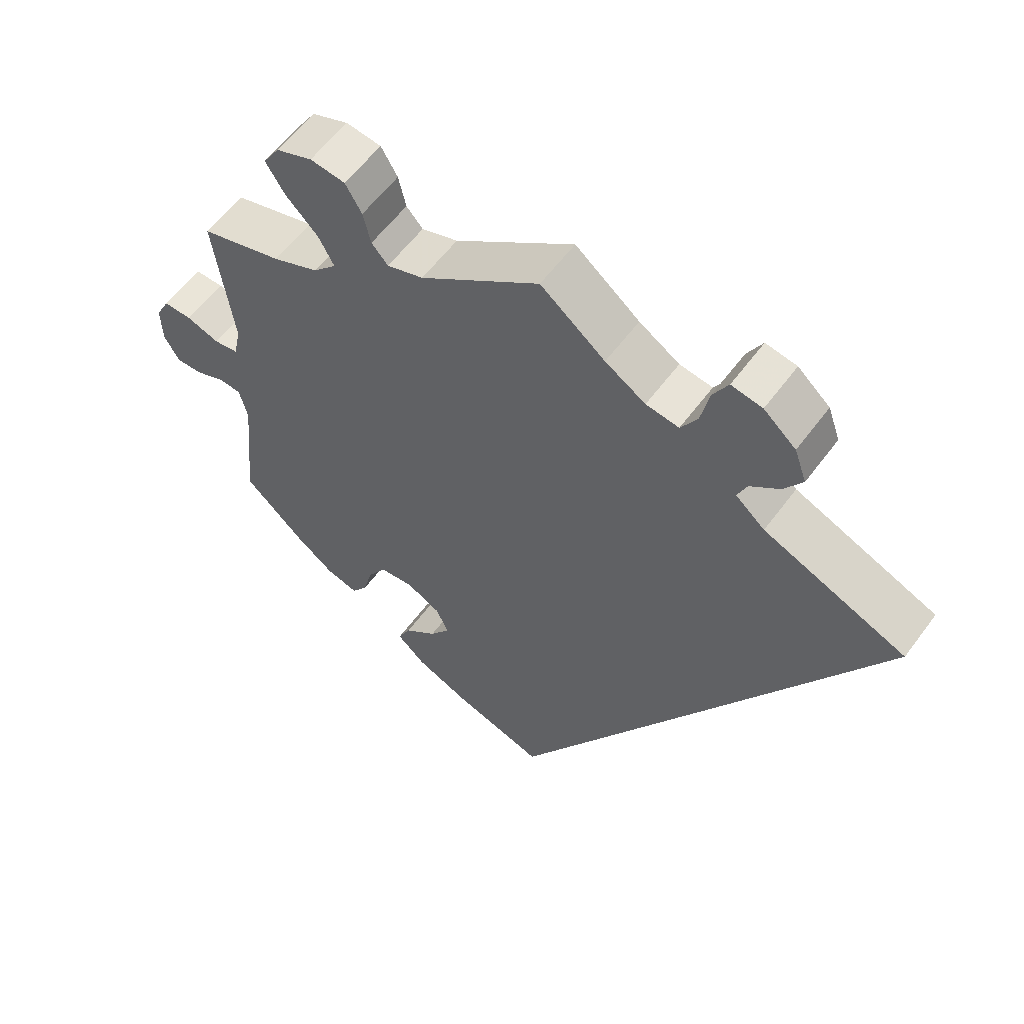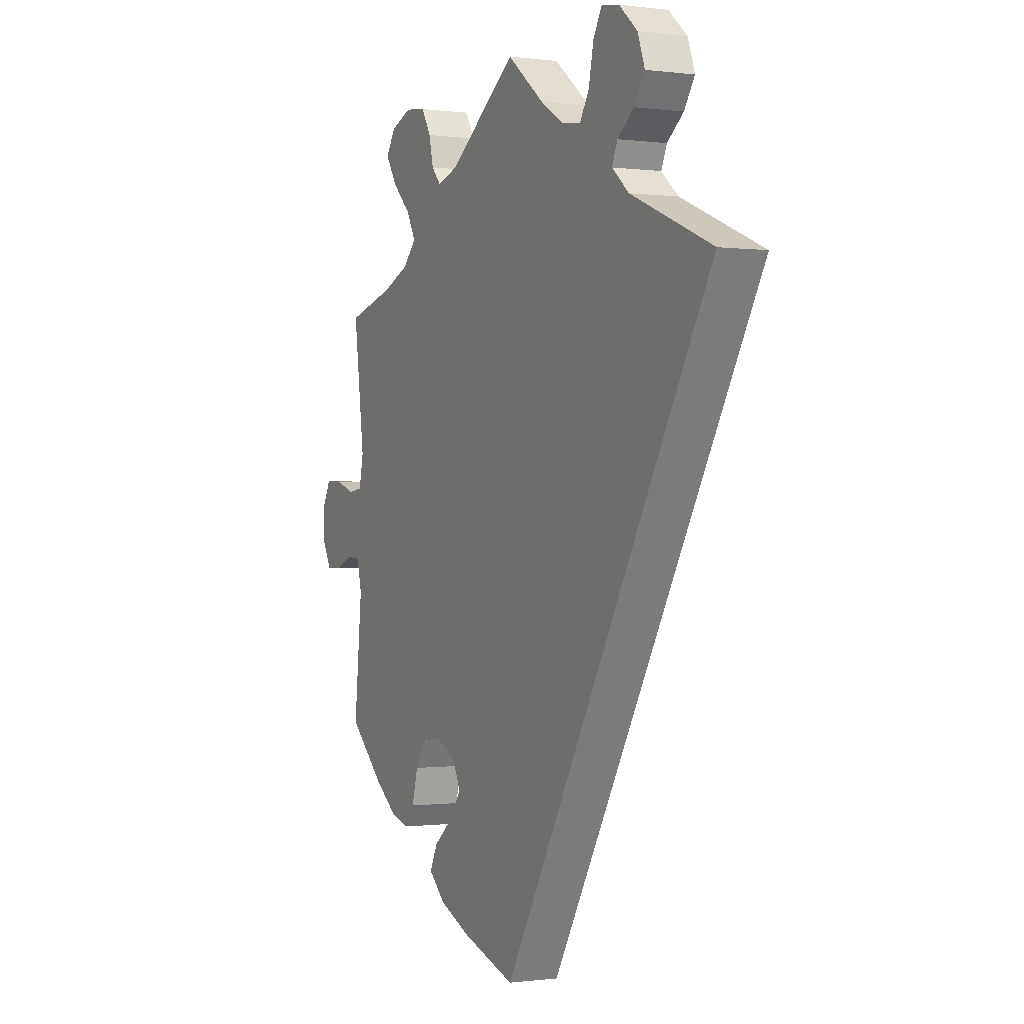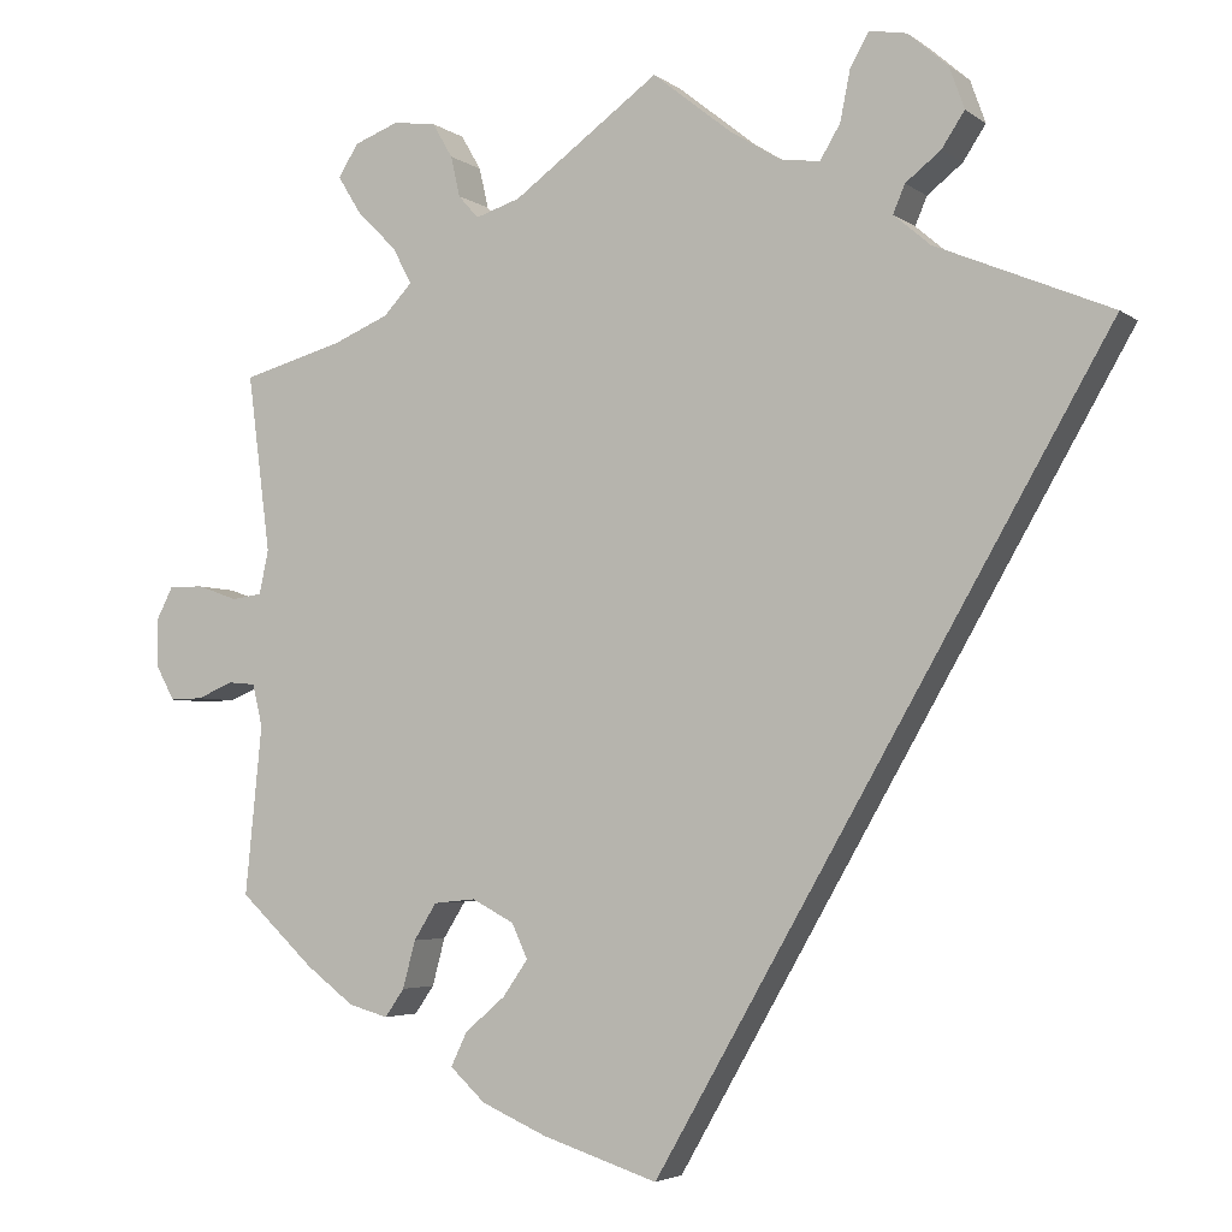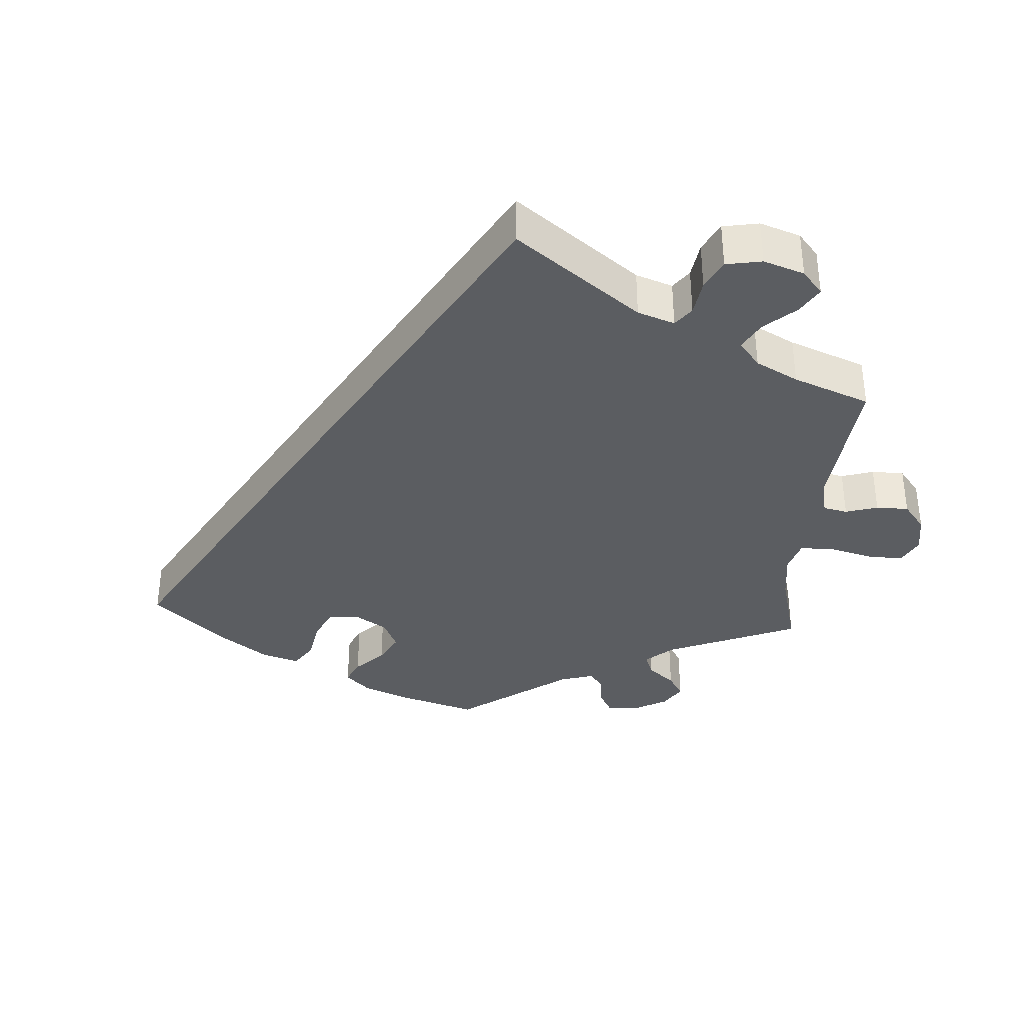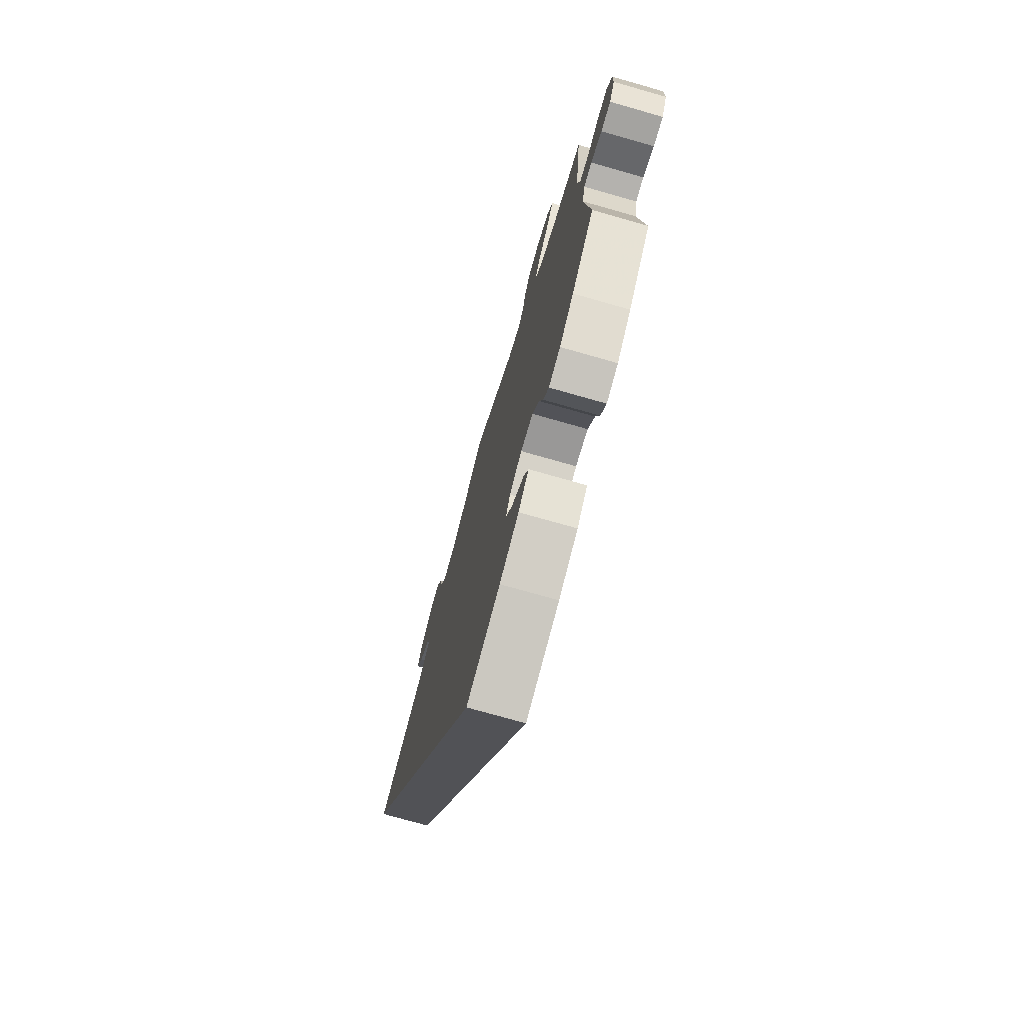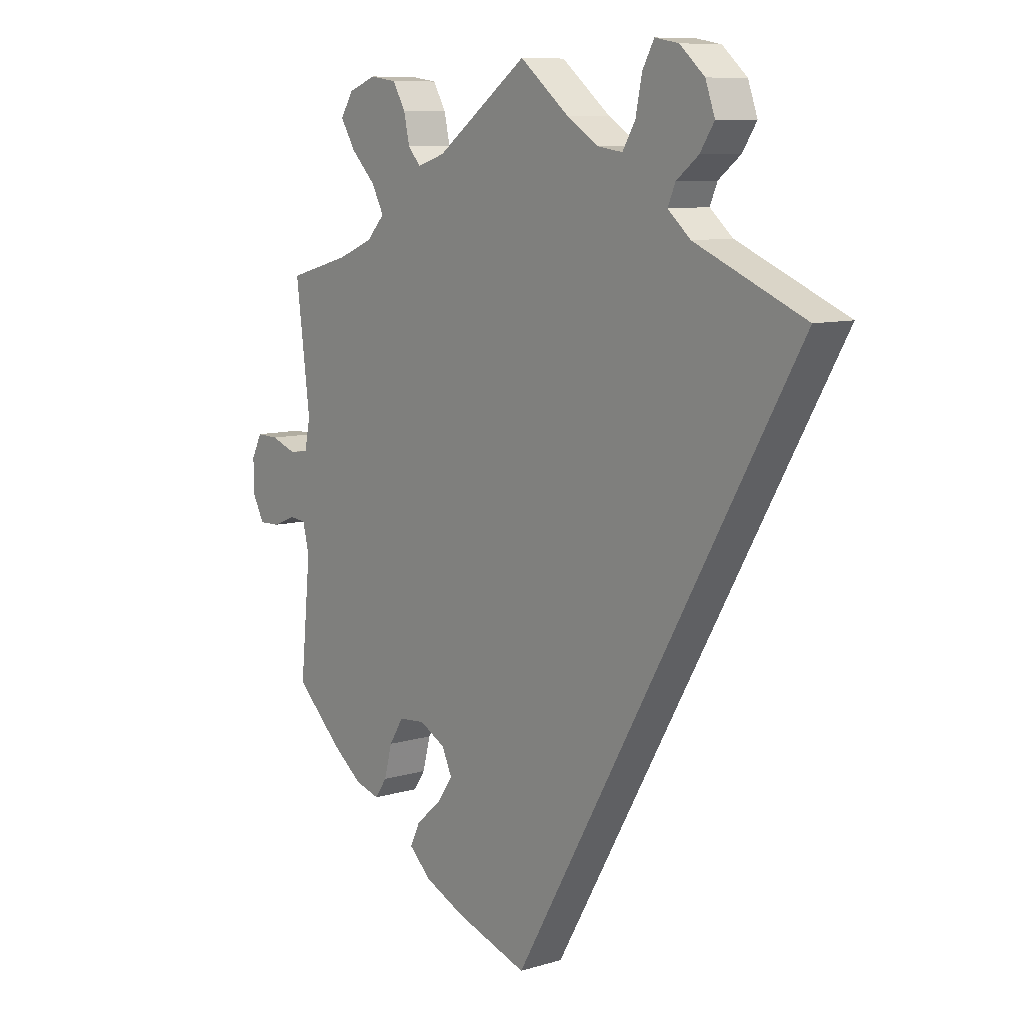
<metadata>
{"format":"obj","ext":"obj","renderer":"f3d","projection":"perspective","resolution":1024,"background":"white","views":[{"elev":58.6,"azim":-143.8,"up":"+Z"},{"elev":-0.3,"azim":-116.2,"up":"+Z"},{"elev":-4.0,"azim":-154.2,"up":"+Z"},{"elev":-35.7,"azim":-64.0,"up":"+Y"},{"elev":-74.4,"azim":74.1,"up":"+Z"},{"elev":9.2,"azim":-128.3,"up":"+Z"}]}
</metadata>
<code>
v 0.215 0.07 -0.542
v 0.174 0.07 0.494
v 0.386 0.07 0.497
v 0.35 0.07 0.371
v 0.605 0.07 -0.075
v 0.666 0.07 -0.036
v -0.286 0.07 0.434
v 0.605 0.07 0.06
v 0.262 0.07 0.552
v -0.304 0.07 0.632
v 0.339 0.07 0.45
v 0.286 0.07 0.593
v 0.39 0.07 0.58
v 0.316 0.07 0.407
v -0.342 0.07 0.5
v -0.537 0.07 0.31
v 0.179 0.07 -0.338
v -0.153 0.07 0.508
v 0.414 0.07 0.542
v 0.16 0.07 -0.379
v 0.647 0.07 0.061
v 0.644 0.07 -0.076
v 0.448 0.07 -0.393
v -0.3 0.07 0.467
v -0.259 0.07 0.64
v 0.137 0.07 -0.576
v 0.306 0.07 -0.36
v 0.417 0.07 0.343
v 0.391 0.07 -0.436
v 0.667 0.07 0.022
v 0.537 0.07 0.31
v 0.344 0.07 -0.449
v 0 0.07 -0.62
v -0.225 0.07 0.541
v 0.517 0.07 -0.11
v -0.094 0.07 0.545
v 0.537 0.07 -0.31
v -0.329 0.07 0.397
v -0.369 0.07 0.541
v 0.279 0.07 -0.317
v 0.529 0.07 -0.06
v -0.201 0.07 0.501
v -0.237 0.07 0.6
v -0.351 0.07 0.591
v 0.521 0.07 0.048
v 0 0.07 0.62
v 0.19 0.07 -0.422
v 0.337 0.07 0.6
v 0.251 0.07 0.504
v 0.257 0.07 -0.503
v 0.321 0.07 -0.416
v 0.51 0.07 0.1
v 0.557 0.07 0.043
v 0.561 0.07 -0.057
v 0.229 0.07 -0.312
v 0.238 0.07 -0.463
v 0.227 0.07 0.477
v 0.215 -0 -0.542
v 0.174 -0 0.494
v 0.386 -0 0.497
v 0.35 -0 0.371
v 0.605 -0 -0.075
v 0.666 -0 -0.036
v -0.286 -0 0.434
v 0.605 -0 0.06
v 0.262 -0 0.552
v -0.304 -0 0.632
v 0.339 -0 0.45
v 0.286 -0 0.593
v 0.39 -0 0.58
v 0.316 -0 0.407
v -0.342 -0 0.5
v -0.537 -0 0.31
v 0.179 -0 -0.338
v -0.153 -0 0.508
v 0.414 -0 0.542
v 0.16 -0 -0.379
v 0.647 -0 0.061
v 0.644 -0 -0.076
v 0.448 -0 -0.393
v -0.3 -0 0.467
v -0.259 -0 0.64
v 0.137 -0 -0.576
v 0.306 -0 -0.36
v 0.417 -0 0.343
v 0.391 -0 -0.436
v 0.667 -0 0.022
v 0.537 -0 0.31
v 0.344 -0 -0.449
v 0 -0 -0.62
v -0.225 -0 0.541
v 0.517 -0 -0.11
v -0.094 -0 0.545
v 0.537 -0 -0.31
v -0.329 -0 0.397
v -0.369 -0 0.541
v 0.279 -0 -0.317
v 0.529 -0 -0.06
v -0.201 -0 0.501
v -0.237 -0 0.6
v -0.351 -0 0.591
v 0.521 -0 0.048
v 0 -0 0.62
v 0.19 -0 -0.422
v 0.337 -0 0.6
v 0.251 -0 0.504
v 0.257 -0 -0.503
v 0.321 -0 -0.416
v 0.51 -0 0.1
v 0.557 -0 0.043
v 0.561 -0 -0.057
v 0.229 -0 -0.312
v 0.238 -0 -0.463
v 0.227 -0 0.477
f 26 33 16 38
f 1 26 38 7
f 47 56 50 1
f 20 47 1
f 20 1 7 24
f 17 20 24
f 55 17 24
f 40 55 24
f 29 32 51 27
f 29 27 40
f 35 37 23 29
f 41 35 29 40
f 6 22 5 54
f 6 54 41
f 30 6 41
f 53 8 21 30
f 45 53 30 41
f 52 45 41 40
f 28 31 52 40
f 13 19 3 11
f 13 11 14
f 48 13 14
f 49 9 12 48
f 49 48 14
f 57 49 14
f 2 57 14 4
f 36 46 2
f 18 36 2 4
f 10 25 43 34
f 10 34 42
f 44 10 42
f 24 15 39 44
f 24 44 42
f 18 4 28 40
f 24 42 18 40
f 95 73 90 83
f 64 95 83 58
f 58 107 113 104
f 58 104 77
f 81 64 58 77
f 81 77 74
f 81 74 112
f 81 112 97
f 84 108 89 86
f 97 84 86
f 86 80 94 92
f 97 86 92 98
f 111 62 79 63
f 98 111 63
f 98 63 87
f 87 78 65 110
f 98 87 110 102
f 97 98 102 109
f 97 109 88 85
f 68 60 76 70
f 71 68 70
f 71 70 105
f 105 69 66 106
f 71 105 106
f 71 106 114
f 61 71 114 59
f 59 103 93
f 61 59 93 75
f 91 100 82 67
f 99 91 67
f 99 67 101
f 101 96 72 81
f 99 101 81
f 97 85 61 75
f 97 75 99 81
f 16 73 95 38
f 38 95 64 7
f 7 64 81 24
f 24 81 72 15
f 15 72 96 39
f 39 96 101 44
f 44 101 67 10
f 10 67 82 25
f 25 82 100 43
f 43 100 91 34
f 34 91 99 42
f 42 99 75 18
f 18 75 93 36
f 36 93 103 46
f 46 103 59 2
f 2 59 114 57
f 57 114 106 49
f 49 106 66 9
f 9 66 69 12
f 12 69 105 48
f 48 105 70 13
f 13 70 76 19
f 19 76 60 3
f 3 60 68 11
f 11 68 71 14
f 14 71 61 4
f 4 61 85 28
f 28 85 88 31
f 31 88 109 52
f 52 109 102 45
f 45 102 110 53
f 53 110 65 8
f 8 65 78 21
f 21 78 87 30
f 30 87 63 6
f 6 63 79 22
f 22 79 62 5
f 5 62 111 54
f 54 111 98 41
f 41 98 92 35
f 35 92 94 37
f 37 94 80 23
f 23 80 86 29
f 29 86 89 32
f 32 89 108 51
f 51 108 84 27
f 27 84 97 40
f 40 97 112 55
f 55 112 74 17
f 17 74 77 20
f 20 77 104 47
f 47 104 113 56
f 56 113 107 50
f 50 107 58 1
f 1 58 83 26
f 26 83 90 33
f 33 90 73 16

</code>
